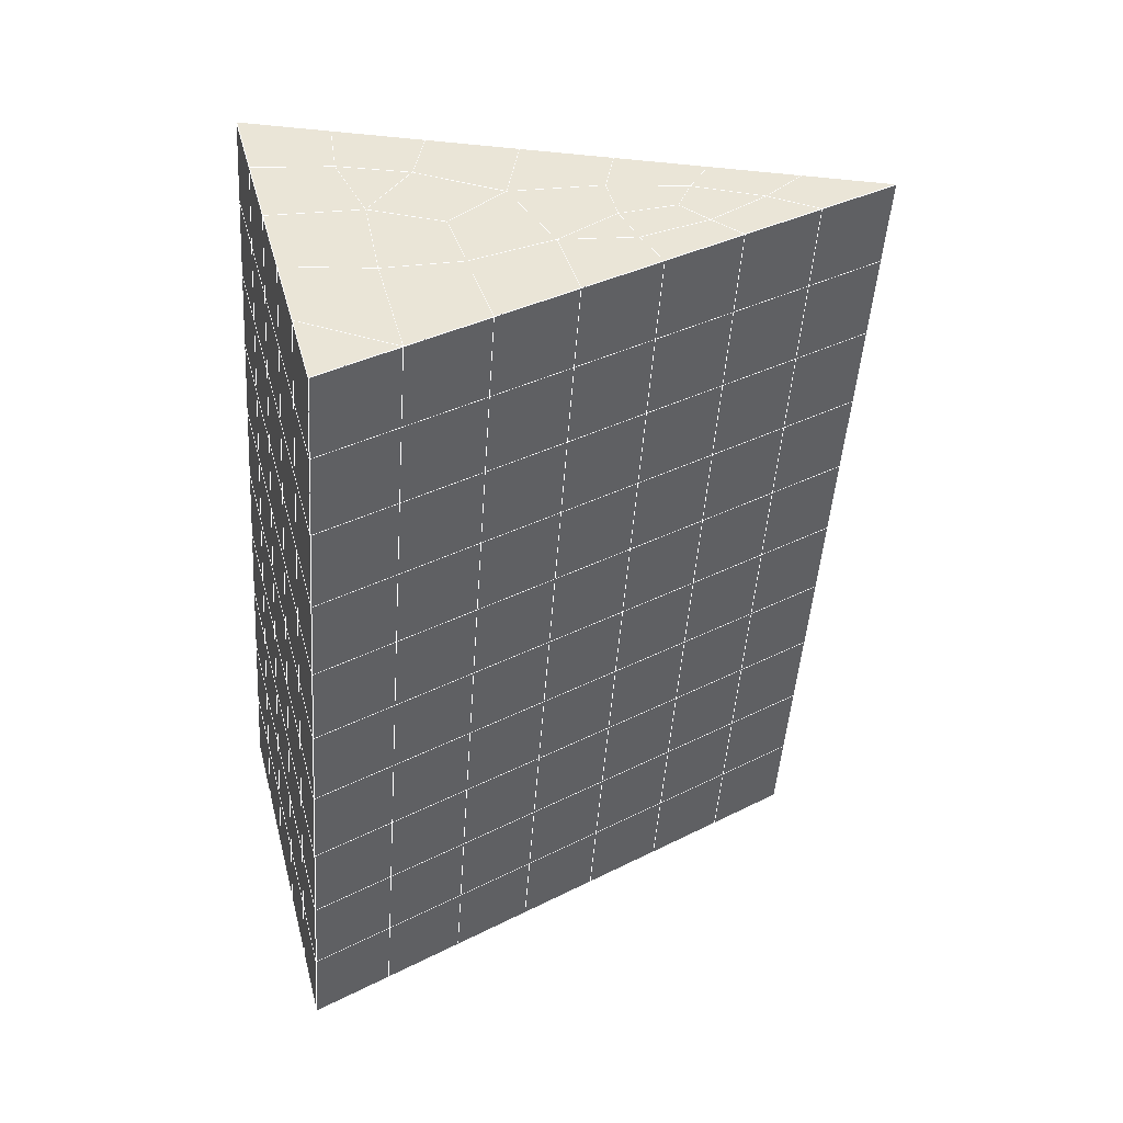
<metadata>
{"format":"obj","ext":"obj","renderer":"f3d","projection":"perspective","resolution":1024,"background":"white","views":[{"elev":43.7,"azim":-104.6,"up":"+Z"}]}
</metadata>
<code>
v 49 9.155 20.7
v 51 9.155 20.7
v 50.89 7.212 20.57
v 49.04 6.899 20.54
v 49 9.001 22.9
v 51 9.001 22.9
v 49 8.848 25.09
v 51 8.848 25.09
v 49 8.694 27.29
v 51 8.694 27.29
v 49 8.541 29.48
v 51 8.541 29.48
v 49 8.387 31.68
v 51 8.387 31.68
v 49 8.234 33.87
v 51 8.234 33.87
v 49 8.08 36.07
v 51 8.08 36.06
v 49 7.927 38.26
v 51 7.927 38.26
v 49 7.774 40.45
v 51 7.773 40.45
v 49 7.62 42.65
v 51 7.62 42.65
v 48.58 5.457 42.5
v 50.89 5.293 42.49
v 48.54 3.471 42.36
v 50.12 3.559 42.36
v 49.04 1.262 42.2
v 51.12 1.939 42.25
v 49.84 -0.4062 42.09
v 51.02 -0.4227 42.09
v 49.96 -1.887 41.98
v 50.69 -2.397 41.95
v 49.26 -2.464 41.94
v 49.99 -4.068 41.83
v 48.57 -3.068 41.9
v 49.29 -5.206 41.75
v 48.57 -2.915 39.71
v 49.29 -5.052 39.56
v 48.57 -2.761 37.51
v 49.29 -4.899 37.36
v 48.57 -2.608 35.32
v 49.29 -4.745 35.17
v 48.57 -2.454 33.12
v 49.29 -4.592 32.97
v 48.57 -2.301 30.93
v 49.29 -4.439 30.78
v 48.57 -2.147 28.73
v 49.29 -4.285 28.58
v 48.57 -1.994 26.54
v 49.29 -4.132 26.39
v 48.57 -1.84 24.34
v 49.29 -3.978 24.2
v 48.57 -1.687 22.15
v 49.29 -3.825 22
v 48.57 -1.534 19.96
v 49.29 -3.671 19.81
v 50.01 -1.162 19.98
v 50 -3.05 19.85
v 51.43 -1.533 19.95
v 50.71 -3.671 19.81
v 51.43 -1.687 22.15
v 50.71 -3.825 22
v 51.43 -1.841 24.34
v 50.71 -3.978 24.19
v 51.43 -1.994 26.54
v 50.71 -4.131 26.39
v 51.43 -2.147 28.73
v 50.71 -4.285 28.58
v 51.43 -2.301 30.93
v 50.71 -4.439 30.78
v 51.43 -2.455 33.12
v 50.71 -4.592 32.97
v 51.43 -2.608 35.32
v 50.71 -4.745 35.17
v 51.43 -2.761 37.51
v 50.71 -4.899 37.36
v 51.43 -2.914 39.71
v 50.71 -5.052 39.56
v 51.43 -3.068 41.9
v 50.71 -5.206 41.75
v 52.14 -0.9303 42.05
v 52.14 -0.7768 39.86
v 52.14 -0.6234 37.66
v 52.14 -0.4702 35.47
v 52.14 -0.3166 33.27
v 52.14 -0.1631 31.08
v 52.14 -0.00964 28.88
v 52.14 0.1436 26.69
v 52.14 0.2973 24.49
v 52.14 0.4509 22.3
v 52.14 0.6044 20.1
v 50.04 1.464 20.16
v 47.86 0.6038 20.1
v 47.86 0.4506 22.3
v 47.86 0.2969 24.49
v 47.86 0.1435 26.69
v 47.86 -0.009985 28.88
v 47.86 -0.1632 31.08
v 47.86 -0.3169 33.27
v 47.86 -0.4703 35.47
v 47.86 -0.6238 37.66
v 47.86 -0.7768 39.86
v 47.86 -0.9307 42.05
v 48.84 -0.628 42.07
v 50 -7.344 41.6
v 50 -7.19 39.41
v 50 -7.036 37.21
v 50 -6.883 35.02
v 50 -6.73 32.82
v 50 -6.576 30.63
v 50 -6.423 28.43
v 50 -6.269 26.24
v 50 -6.116 24.05
v 50 -5.962 21.85
v 50 -5.809 19.66
v 51.49 3.478 20.31
v 52.86 2.741 20.25
v 52.19 5.2 20.43
v 53.57 4.879 20.4
v 52.62 7.179 20.56
v 54.29 7.017 20.55
v 53 9.155 20.7
v 55 9.155 20.7
v 53 9.001 22.9
v 55 9.001 22.9
v 53 8.848 25.09
v 55 8.848 25.09
v 53 8.694 27.29
v 55 8.694 27.29
v 53 8.541 29.48
v 55 8.541 29.48
v 53 8.387 31.68
v 55 8.388 31.68
v 53 8.234 33.87
v 55 8.234 33.87
v 53 8.081 36.07
v 55 8.081 36.06
v 53 7.927 38.26
v 55 7.927 38.26
v 53 7.773 40.45
v 55 7.774 40.45
v 53 7.62 42.65
v 55 7.62 42.65
v 52.76 5.668 42.51
v 54.29 5.482 42.5
v 52.24 3.931 42.39
v 53.57 3.345 42.35
v 52.86 1.207 42.2
v 47.14 1.207 42.2
v 46.43 3.345 42.35
v 45.71 5.482 42.5
v 47 7.62 42.65
v 47 7.774 40.45
v 47 7.927 38.26
v 47 8.08 36.07
v 47 8.234 33.87
v 47 8.387 31.68
v 47 8.541 29.48
v 47 8.694 27.29
v 47 8.848 25.09
v 47 9.001 22.9
v 47 9.155 20.7
v 47.23 7.226 20.57
v 48.83 3.666 20.32
v 50.46 5.141 20.42
v 47.14 2.742 20.25
v 47.14 2.588 22.45
v 47.14 2.435 24.64
v 47.14 2.281 26.84
v 47.14 2.128 29.03
v 47.14 1.974 31.23
v 47.14 1.821 33.42
v 47.14 1.667 35.62
v 47.14 1.514 37.81
v 47.14 1.36 40.01
v 52.86 2.589 22.45
v 52.86 2.435 24.64
v 52.86 2.281 26.84
v 52.86 2.128 29.03
v 52.86 1.975 31.23
v 52.86 1.821 33.42
v 52.86 1.668 35.62
v 52.86 1.514 37.81
v 52.86 1.361 40.01
v 53.57 3.498 40.16
v 53.57 3.652 37.96
v 53.57 3.805 35.77
v 53.57 3.959 33.57
v 53.57 4.112 31.38
v 53.57 4.265 29.18
v 53.57 4.419 26.99
v 53.57 4.572 24.79
v 53.57 4.726 22.6
v 54.29 5.636 40.3
v 54.29 5.789 38.11
v 54.29 5.943 35.92
v 54.29 6.096 33.72
v 54.29 6.25 31.53
v 54.29 6.403 29.33
v 54.29 6.556 27.14
v 54.29 6.71 24.94
v 54.29 6.863 22.75
v 47.79 5.534 20.45
v 46.43 4.879 20.4
v 46.43 4.726 22.6
v 46.43 4.573 24.79
v 46.43 4.419 26.99
v 46.43 4.265 29.18
v 46.43 4.112 31.38
v 46.43 3.959 33.57
v 46.43 3.805 35.77
v 46.43 3.651 37.96
v 46.43 3.498 40.16
v 45.71 7.017 20.55
v 45.71 6.863 22.75
v 45.71 6.71 24.94
v 45.71 6.556 27.14
v 45.71 6.403 29.33
v 45.71 6.25 31.53
v 45.71 6.096 33.72
v 45.71 5.943 35.92
v 45.71 5.789 38.11
v 45.71 5.636 40.3
v 45 9.154 20.7
v 45 9.001 22.9
v 45 8.848 25.09
v 45 8.694 27.29
v 45 8.541 29.48
v 45 8.387 31.68
v 45 8.234 33.87
v 45 8.08 36.06
v 45 7.927 38.26
v 45 7.774 40.45
v 45 7.62 42.65
v 49.96 -1.887 41.98
v 49.84 -0.4062 42.09
v 49.04 1.262 42.2
v 47.14 1.207 42.2
v 47.14 1.36 40.01
v 47.86 -0.7768 39.86
v 48.57 -2.915 39.71
v 49.29 -5.052 39.56
v 49.29 -5.206 41.75
v 50 -7.344 41.6
v 50.71 -5.206 41.75
v 50.71 -5.052 39.56
v 51.43 -2.914 39.71
v 51.43 -3.068 41.9
v 52.14 -0.9303 42.05
v 51.02 -0.4227 42.09
v 51.12 1.939 42.25
v 48.84 -0.628 42.07
v 47.86 -0.9307 42.05
v 48.57 -3.068 41.9
v 49.99 -4.068 41.83
v 50.69 -2.397 41.95
v 49.26 -2.464 41.94
v 48.57 -2.761 37.51
v 47.86 -0.6238 37.66
v 47.14 1.514 37.81
v 46.43 3.651 37.96
v 46.43 3.498 40.16
v 46.43 3.345 42.35
v 48.54 3.471 42.36
v 52.24 3.931 42.39
v 50.89 5.293 42.49
v 50.12 3.559 42.36
v 52.86 1.207 42.2
v 52.14 -0.7768 39.86
v 51.43 -2.761 37.51
v 50.71 -4.899 37.36
v 50 -7.19 39.41
v 45.71 5.482 42.5
v 45.71 5.636 40.3
v 45.71 5.789 38.11
v 45.71 5.943 35.92
v 46.43 3.805 35.77
v 47.14 1.667 35.62
v 47.86 -0.4703 35.47
v 52.76 5.668 42.51
v 53.57 3.345 42.35
v 53.57 3.498 40.16
v 52.86 1.361 40.01
v 52.86 1.514 37.81
v 52.14 -0.6234 37.66
v 52.14 -0.4702 35.47
v 51.43 -2.608 35.32
v 51.43 -2.455 33.12
v 50.71 -4.592 32.97
v 50.71 -4.745 35.17
v 50 -6.883 35.02
v 50 -7.036 37.21
v 49.29 -4.899 37.36
v 54.29 5.482 42.5
v 53 7.62 42.65
v 51 7.62 42.65
v 48.58 5.457 42.5
v 55 7.62 42.65
v 55 7.774 40.45
v 55 7.927 38.26
v 55 8.081 36.06
v 54.29 5.943 35.92
v 54.29 6.096 33.72
v 53.57 3.959 33.57
v 53.57 4.112 31.38
v 52.86 1.975 31.23
v 52.86 2.128 29.03
v 52.14 -0.00964 28.88
v 52.14 0.1436 26.69
v 51.43 -1.994 26.54
v 51.43 -1.841 24.34
v 50.71 -3.978 24.19
v 50.71 -4.131 26.39
v 50 -6.269 26.24
v 50 -6.423 28.43
v 49.29 -4.285 28.58
v 49.29 -4.439 30.78
v 48.57 -2.301 30.93
v 48.57 -2.454 33.12
v 47.86 -0.3169 33.27
v 48.57 -2.608 35.32
v 49.29 -4.592 32.97
v 50 -6.576 30.63
v 50.71 -4.285 28.58
v 51.43 -2.147 28.73
v 52.14 -0.1631 31.08
v 52.86 1.821 33.42
v 53.57 3.805 35.77
v 54.29 5.789 38.11
v 53 7.927 38.26
v 53 7.773 40.45
v 54.29 5.636 40.3
v 53.57 3.652 37.96
v 52.86 1.668 35.62
v 52.14 -0.3166 33.27
v 51.43 -2.301 30.93
v 50.71 -4.439 30.78
v 50 -6.73 32.82
v 49.29 -4.745 35.17
v 51 7.773 40.45
v 49 7.62 42.65
v 45 7.62 42.65
v 45 7.774 40.45
v 45 7.927 38.26
v 45 8.08 36.06
v 45.71 6.096 33.72
v 46.43 3.959 33.57
v 47.14 1.821 33.42
v 47 7.774 40.45
v 49 7.774 40.45
v 51 7.927 38.26
v 53 8.081 36.06
v 55 8.234 33.87
v 54.29 6.25 31.53
v 53.57 4.265 29.18
v 52.86 2.281 26.84
v 52.14 0.2973 24.49
v 51.43 -1.687 22.15
v 50.71 -3.825 22
v 50 -6.116 24.05
v 49.29 -4.132 26.39
v 48.57 -2.147 28.73
v 47.86 -0.1632 31.08
v 47.14 1.974 31.23
v 47.86 -0.009985 28.88
v 48.57 -1.994 26.54
v 49.29 -3.978 24.19
v 50 -5.962 21.85
v 50.71 -3.671 19.81
v 51.43 -1.533 19.95
v 52.14 0.4509 22.3
v 52.86 2.435 24.64
v 53.57 4.419 26.99
v 54.29 6.403 29.33
v 55 8.388 31.68
v 53 8.234 33.87
v 51 8.08 36.06
v 49 7.927 38.26
v 47 7.62 42.65
v 50 -5.809 19.66
v 49.29 -3.671 19.81
v 49.29 -3.825 22
v 48.57 -1.687 22.15
v 48.57 -1.84 24.34
v 47.86 0.2969 24.49
v 47.86 0.1435 26.69
v 47.14 2.281 26.84
v 47.14 2.128 29.03
v 46.43 4.265 29.18
v 46.43 4.112 31.38
v 50 -3.05 19.85
v 50.01 -1.162 19.98
v 52.14 0.6044 20.1
v 52.86 2.589 22.45
v 53.57 4.572 24.79
v 54.29 6.556 27.14
v 55 8.541 29.48
v 53 8.387 31.68
v 51 8.234 33.87
v 49 8.08 36.06
v 47 7.927 38.26
v 47 8.08 36.07
v 45 8.234 33.87
v 45.71 6.25 31.53
v 48.57 -1.534 19.96
v 47.86 0.4506 22.3
v 47.14 2.435 24.64
v 46.43 4.419 26.99
v 45.71 6.403 29.33
v 45 8.387 31.68
v 47 8.234 33.87
v 49 8.234 33.87
v 47 8.387 31.68
v 45 8.541 29.48
v 45.71 6.556 27.14
v 46.43 4.573 24.79
v 47.14 2.588 22.45
v 47.86 0.6038 20.1
v 50.04 1.464 20.16
v 52.86 2.741 20.25
v 53.57 4.726 22.6
v 54.29 6.71 24.94
v 55 8.694 27.29
v 53 8.541 29.48
v 51 8.387 31.68
v 49 8.387 31.68
v 47 8.541 29.48
v 45 8.694 27.29
v 45.71 6.71 24.94
v 46.43 4.726 22.6
v 47.14 2.742 20.25
v 51.49 3.478 20.31
v 53.57 4.879 20.4
v 54.29 6.863 22.75
v 55 8.848 25.09
v 53 8.694 27.29
v 51 8.541 29.48
v 49 8.541 29.48
v 47 8.694 27.29
v 45 8.848 25.09
v 45.71 6.863 22.75
v 46.43 4.879 20.4
v 48.83 3.666 20.32
v 55 9.155 20.7
v 53 9.155 20.7
v 52.62 7.179 20.56
v 50.89 7.212 20.57
v 50.46 5.141 20.42
v 52.19 5.2 20.43
v 54.29 7.017 20.55
v 55 9.001 22.9
v 53 9.001 22.9
v 53 8.848 25.09
v 51 8.848 25.09
v 49 8.848 25.09
v 47 8.848 25.09
v 45 9.001 22.9
v 45.71 7.017 20.55
v 47.79 5.534 20.45
v 51 8.694 27.29
v 49 8.694 27.29
v 51 9.001 22.9
v 51 9.155 20.7
v 49 9.001 22.9
v 47 9.001 22.9
v 45 9.154 20.7
v 47.23 7.226 20.57
v 49.04 6.899 20.54
v 49 9.155 20.7
v 47 9.155 20.7
f 1 2 3
f 1 3 4
f 5 6 2
f 5 2 1
f 7 8 6
f 7 6 5
f 9 10 8
f 9 8 7
f 11 12 10
f 11 10 9
f 13 14 12
f 13 12 11
f 15 16 14
f 15 14 13
f 17 18 16
f 17 16 15
f 19 20 18
f 19 18 17
f 21 22 20
f 21 20 19
f 23 24 22
f 23 22 21
f 25 26 24
f 25 24 23
f 27 28 26
f 27 26 25
f 29 30 28
f 29 28 27
f 31 32 30
f 31 30 29
f 33 34 32
f 33 32 31
f 35 36 34
f 35 34 33
f 37 38 36
f 37 36 35
f 39 40 38
f 39 38 37
f 41 42 40
f 41 40 39
f 43 44 42
f 43 42 41
f 45 46 44
f 45 44 43
f 47 48 46
f 47 46 45
f 49 50 48
f 49 48 47
f 51 52 50
f 51 50 49
f 53 54 52
f 53 52 51
f 55 56 54
f 55 54 53
f 57 58 56
f 57 56 55
f 59 60 58
f 59 58 57
f 61 62 60
f 61 60 59
f 63 64 62
f 63 62 61
f 65 66 64
f 65 64 63
f 67 68 66
f 67 66 65
f 69 70 68
f 69 68 67
f 71 72 70
f 71 70 69
f 73 74 72
f 73 72 71
f 75 76 74
f 75 74 73
f 77 78 76
f 77 76 75
f 79 80 78
f 79 78 77
f 81 82 80
f 81 80 79
f 34 36 82
f 34 82 81
f 81 83 32
f 81 32 34
f 79 84 83
f 79 83 81
f 77 85 84
f 77 84 79
f 75 86 85
f 75 85 77
f 73 87 86
f 73 86 75
f 71 88 87
f 71 87 73
f 69 89 88
f 69 88 71
f 67 90 89
f 67 89 69
f 65 91 90
f 65 90 67
f 63 92 91
f 63 91 65
f 61 93 92
f 61 92 63
f 59 94 93
f 59 93 61
f 57 95 94
f 57 94 59
f 55 96 95
f 55 95 57
f 53 97 96
f 53 96 55
f 51 98 97
f 51 97 53
f 49 99 98
f 49 98 51
f 47 100 99
f 47 99 49
f 45 101 100
f 45 100 47
f 43 102 101
f 43 101 45
f 41 103 102
f 41 102 43
f 39 104 103
f 39 103 41
f 37 105 104
f 37 104 39
f 35 106 105
f 35 105 37
f 33 31 106
f 33 106 35
f 107 82 36
f 107 36 38
f 108 80 82
f 108 82 107
f 109 78 80
f 109 80 108
f 110 76 78
f 110 78 109
f 111 74 76
f 111 76 110
f 112 72 74
f 112 74 111
f 113 70 72
f 113 72 112
f 114 68 70
f 114 70 113
f 115 66 68
f 115 68 114
f 116 64 66
f 116 66 115
f 117 62 64
f 117 64 116
f 58 60 62
f 58 62 117
f 116 56 58
f 116 58 117
f 115 54 56
f 115 56 116
f 114 52 54
f 114 54 115
f 113 50 52
f 113 52 114
f 112 48 50
f 112 50 113
f 111 46 48
f 111 48 112
f 110 44 46
f 110 46 111
f 109 42 44
f 109 44 110
f 108 40 42
f 108 42 109
f 107 38 40
f 107 40 108
f 118 119 93
f 118 93 94
f 120 121 119
f 120 119 118
f 122 123 121
f 122 121 120
f 124 125 123
f 124 123 122
f 126 127 125
f 126 125 124
f 128 129 127
f 128 127 126
f 130 131 129
f 130 129 128
f 132 133 131
f 132 131 130
f 134 135 133
f 134 133 132
f 136 137 135
f 136 135 134
f 138 139 137
f 138 137 136
f 140 141 139
f 140 139 138
f 142 143 141
f 142 141 140
f 144 145 143
f 144 143 142
f 146 147 145
f 146 145 144
f 148 149 147
f 148 147 146
f 30 150 149
f 30 149 148
f 32 83 150
f 32 150 30
f 29 151 105
f 29 105 106
f 27 152 151
f 27 151 29
f 25 153 152
f 25 152 27
f 23 154 153
f 23 153 25
f 21 155 154
f 21 154 23
f 19 156 155
f 19 155 21
f 17 157 156
f 17 156 19
f 15 158 157
f 15 157 17
f 13 159 158
f 13 158 15
f 11 160 159
f 11 159 13
f 9 161 160
f 9 160 11
f 7 162 161
f 7 161 9
f 5 163 162
f 5 162 7
f 1 164 163
f 1 163 5
f 4 165 164
f 4 164 1
f 94 166 167
f 94 167 118
f 95 168 166
f 95 166 94
f 96 169 168
f 96 168 95
f 97 170 169
f 97 169 96
f 98 171 170
f 98 170 97
f 99 172 171
f 99 171 98
f 100 173 172
f 100 172 99
f 101 174 173
f 101 173 100
f 102 175 174
f 102 174 101
f 103 176 175
f 103 175 102
f 104 177 176
f 104 176 103
f 105 151 177
f 105 177 104
f 178 92 93
f 178 93 119
f 179 91 92
f 179 92 178
f 180 90 91
f 180 91 179
f 181 89 90
f 181 90 180
f 182 88 89
f 182 89 181
f 183 87 88
f 183 88 182
f 184 86 87
f 184 87 183
f 185 85 86
f 185 86 184
f 186 84 85
f 186 85 185
f 150 83 84
f 150 84 186
f 186 187 149
f 186 149 150
f 185 188 187
f 185 187 186
f 184 189 188
f 184 188 185
f 183 190 189
f 183 189 184
f 182 191 190
f 182 190 183
f 181 192 191
f 181 191 182
f 180 193 192
f 180 192 181
f 179 194 193
f 179 193 180
f 178 195 194
f 178 194 179
f 119 121 195
f 119 195 178
f 187 196 147
f 187 147 149
f 188 197 196
f 188 196 187
f 189 198 197
f 189 197 188
f 190 199 198
f 190 198 189
f 191 200 199
f 191 199 190
f 192 201 200
f 192 200 191
f 193 202 201
f 193 201 192
f 194 203 202
f 194 202 193
f 195 204 203
f 195 203 194
f 121 123 204
f 121 204 195
f 196 143 145
f 196 145 147
f 197 141 143
f 197 143 196
f 198 139 141
f 198 141 197
f 199 137 139
f 199 139 198
f 200 135 137
f 200 137 199
f 201 133 135
f 201 135 200
f 202 131 133
f 202 133 201
f 203 129 131
f 203 131 202
f 204 127 129
f 204 129 203
f 123 125 127
f 123 127 204
f 166 205 4
f 166 4 167
f 168 206 205
f 168 205 166
f 169 207 206
f 169 206 168
f 170 208 207
f 170 207 169
f 171 209 208
f 171 208 170
f 172 210 209
f 172 209 171
f 173 211 210
f 173 210 172
f 174 212 211
f 174 211 173
f 175 213 212
f 175 212 174
f 176 214 213
f 176 213 175
f 177 215 214
f 177 214 176
f 151 152 215
f 151 215 177
f 144 24 26
f 144 26 146
f 142 22 24
f 142 24 144
f 140 20 22
f 140 22 142
f 138 18 20
f 138 20 140
f 136 16 18
f 136 18 138
f 134 14 16
f 134 16 136
f 132 12 14
f 132 14 134
f 130 10 12
f 130 12 132
f 128 8 10
f 128 10 130
f 126 6 8
f 126 8 128
f 124 2 6
f 124 6 126
f 122 3 2
f 122 2 124
f 120 167 3
f 120 3 122
f 206 216 165
f 206 165 205
f 207 217 216
f 207 216 206
f 208 218 217
f 208 217 207
f 209 219 218
f 209 218 208
f 210 220 219
f 210 219 209
f 211 221 220
f 211 220 210
f 212 222 221
f 212 221 211
f 213 223 222
f 213 222 212
f 214 224 223
f 214 223 213
f 215 225 224
f 215 224 214
f 152 153 225
f 152 225 215
f 216 226 164
f 216 164 165
f 217 227 226
f 217 226 216
f 218 228 227
f 218 227 217
f 219 229 228
f 219 228 218
f 220 230 229
f 220 229 219
f 221 231 230
f 221 230 220
f 222 232 231
f 222 231 221
f 223 233 232
f 223 232 222
f 224 234 233
f 224 233 223
f 225 235 234
f 225 234 224
f 153 236 235
f 153 235 225
f 227 163 164
f 227 164 226
f 228 162 163
f 228 163 227
f 229 161 162
f 229 162 228
f 230 160 161
f 230 161 229
f 231 159 160
f 231 160 230
f 232 158 159
f 232 159 231
f 233 157 158
f 233 158 232
f 234 156 157
f 234 157 233
f 235 155 156
f 235 156 234
f 236 154 155
f 236 155 235
f 28 30 148
f 28 148 26
f 167 4 3
f 4 205 165
f 120 118 167
f 154 236 153
f 148 146 26
f 31 29 106
l 237 238
l 238 239
l 239 240
l 240 241
l 241 242
l 242 243
l 243 244
l 244 245
l 245 246
l 246 247
l 247 248
l 248 249
l 249 250
l 250 251
l 251 252
l 252 253
l 253 239
l 239 254
l 254 255
l 255 256
l 256 245
l 245 257
l 257 247
l 247 250
l 250 258
l 258 252
l 252 238
l 238 254
l 254 259
l 259 237
l 237 258
l 258 257
l 257 259
l 259 256
l 256 243
l 243 260
l 260 261
l 261 262
l 262 263
l 263 264
l 264 265
l 265 266
l 266 239
l 253 267
l 267 268
l 268 269
l 269 253
l 253 270
l 270 251
l 251 271
l 271 249
l 249 272
l 272 273
l 273 248
l 248 274
l 274 246
l 240 265
l 265 275
l 275 276
l 276 277
l 277 278
l 278 279
l 279 280
l 280 281
l 281 261
l 261 242
l 242 255
l 255 240
l 268 282
l 282 267
l 267 283
l 283 284
l 284 285
l 285 286
l 286 287
l 287 288
l 288 289
l 289 290
l 290 291
l 291 292
l 292 293
l 293 294
l 294 295
l 295 244
l 244 274
l 274 294
l 294 273
l 273 292
l 292 289
l 289 272
l 272 287
l 287 271
l 271 285
l 285 270
l 270 283
l 283 296
l 296 282
l 282 297
l 297 298
l 298 268
l 268 299
l 299 266
l 266 269
l 300 301
l 301 302
l 302 303
l 303 304
l 304 305
l 305 306
l 306 307
l 307 308
l 308 309
l 309 310
l 310 311
l 311 312
l 312 313
l 313 314
l 314 315
l 315 316
l 316 317
l 317 318
l 318 319
l 319 320
l 320 321
l 321 322
l 322 281
l 281 323
l 323 321
l 321 324
l 324 319
l 319 325
l 325 317
l 317 326
l 326 315
l 315 312
l 312 327
l 327 310
l 310 328
l 328 308
l 308 329
l 329 306
l 306 330
l 330 304
l 304 331
l 331 302
l 302 332
l 332 333
l 333 297
l 297 300
l 300 296
l 296 334
l 334 331
l 331 335
l 335 330
l 330 336
l 336 329
l 329 337
l 337 328
l 328 338
l 338 327
l 327 326
l 326 339
l 339 325
l 325 340
l 340 324
l 324 341
l 341 323
l 323 260
l 260 295
l 295 341
l 341 293
l 293 340
l 340 291
l 291 339
l 339 338
l 338 290
l 290 337
l 337 288
l 288 336
l 336 286
l 286 335
l 335 284
l 284 334
l 334 301
l 301 333
l 333 342
l 342 298
l 298 343
l 343 299
l 299 275
l 275 344
l 344 345
l 345 346
l 346 347
l 347 278
l 278 348
l 348 349
l 349 350
l 350 280
l 280 262
l 262 241
l 241 264
l 264 276
l 276 345
l 345 351
l 351 352
l 352 342
l 342 353
l 353 332
l 332 354
l 354 303
l 303 355
l 355 305
l 305 356
l 356 307
l 307 357
l 357 309
l 309 358
l 358 311
l 311 359
l 359 313
l 313 360
l 360 361
l 361 314
l 314 362
l 362 316
l 316 363
l 363 318
l 318 364
l 364 320
l 320 365
l 365 322
l 322 350
l 350 366
l 366 365
l 365 367
l 367 364
l 364 368
l 368 363
l 363 369
l 369 362
l 362 370
l 370 361
l 361 371
l 371 372
l 372 360
l 360 373
l 373 359
l 359 374
l 374 358
l 358 375
l 375 357
l 357 376
l 376 356
l 356 377
l 377 355
l 355 378
l 378 354
l 354 379
l 379 353
l 353 380
l 380 352
l 352 343
l 343 381
l 381 275
l 382 383
l 383 384
l 384 385
l 385 386
l 386 387
l 387 388
l 388 389
l 389 390
l 390 391
l 391 392
l 392 366
l 366 390
l 390 367
l 367 388
l 388 368
l 368 386
l 386 369
l 369 384
l 384 370
l 370 382
l 382 371
l 371 393
l 393 394
l 394 372
l 372 395
l 395 373
l 373 396
l 396 374
l 374 397
l 397 375
l 375 398
l 398 376
l 376 399
l 399 377
l 377 400
l 400 378
l 378 401
l 401 379
l 379 402
l 402 380
l 380 403
l 403 404
l 404 347
l 347 405
l 405 348
l 348 406
l 406 392
l 392 349
l 349 279
l 279 263
l 263 277
l 277 346
l 346 403
l 403 351
l 351 381
l 381 344
l 393 383
l 383 407
l 407 385
l 385 408
l 408 387
l 387 409
l 409 389
l 389 410
l 410 391
l 391 411
l 411 406
l 406 412
l 412 405
l 405 413
l 413 404
l 404 402
l 402 414
l 414 413
l 413 415
l 415 412
l 412 416
l 416 411
l 411 417
l 417 410
l 410 418
l 418 409
l 409 419
l 419 408
l 408 420
l 420 407
l 407 394
l 394 421
l 421 395
l 395 422
l 422 396
l 396 423
l 423 397
l 397 424
l 424 398
l 398 425
l 425 399
l 399 426
l 426 400
l 400 427
l 427 401
l 401 414
l 414 428
l 428 415
l 415 429
l 429 416
l 416 430
l 430 417
l 417 431
l 431 418
l 418 432
l 432 419
l 419 433
l 433 420
l 420 421
l 421 434
l 434 422
l 422 435
l 435 423
l 423 436
l 436 424
l 424 437
l 437 425
l 425 438
l 438 426
l 426 439
l 439 427
l 427 428
l 428 440
l 440 429
l 429 441
l 441 430
l 430 442
l 442 431
l 431 443
l 443 432
l 432 444
l 444 433
l 433 445
l 445 421
l 446 447
l 447 448
l 448 449
l 449 450
l 450 451
l 451 448
l 448 452
l 452 446
l 446 453
l 453 454
l 454 455
l 455 456
l 456 457
l 457 458
l 458 442
l 442 459
l 459 443
l 443 460
l 460 444
l 444 461
l 461 445
l 445 450
l 450 434
l 434 451
l 451 435
l 435 452
l 452 436
l 436 453
l 453 437
l 437 455
l 455 438
l 438 462
l 462 463
l 463 440
l 440 439
l 439 462
l 462 456
l 456 464
l 464 454
l 454 447
l 447 465
l 465 464
l 464 466
l 466 457
l 457 463
l 463 441
l 441 458
l 458 467
l 467 459
l 459 468
l 468 460
l 460 469
l 469 461
l 461 470
l 470 471
l 471 465
l 465 449
l 449 470
l 470 469
l 469 472
l 472 467
l 467 466
l 466 471
l 471 472
l 472 468
l 470 450

</code>
